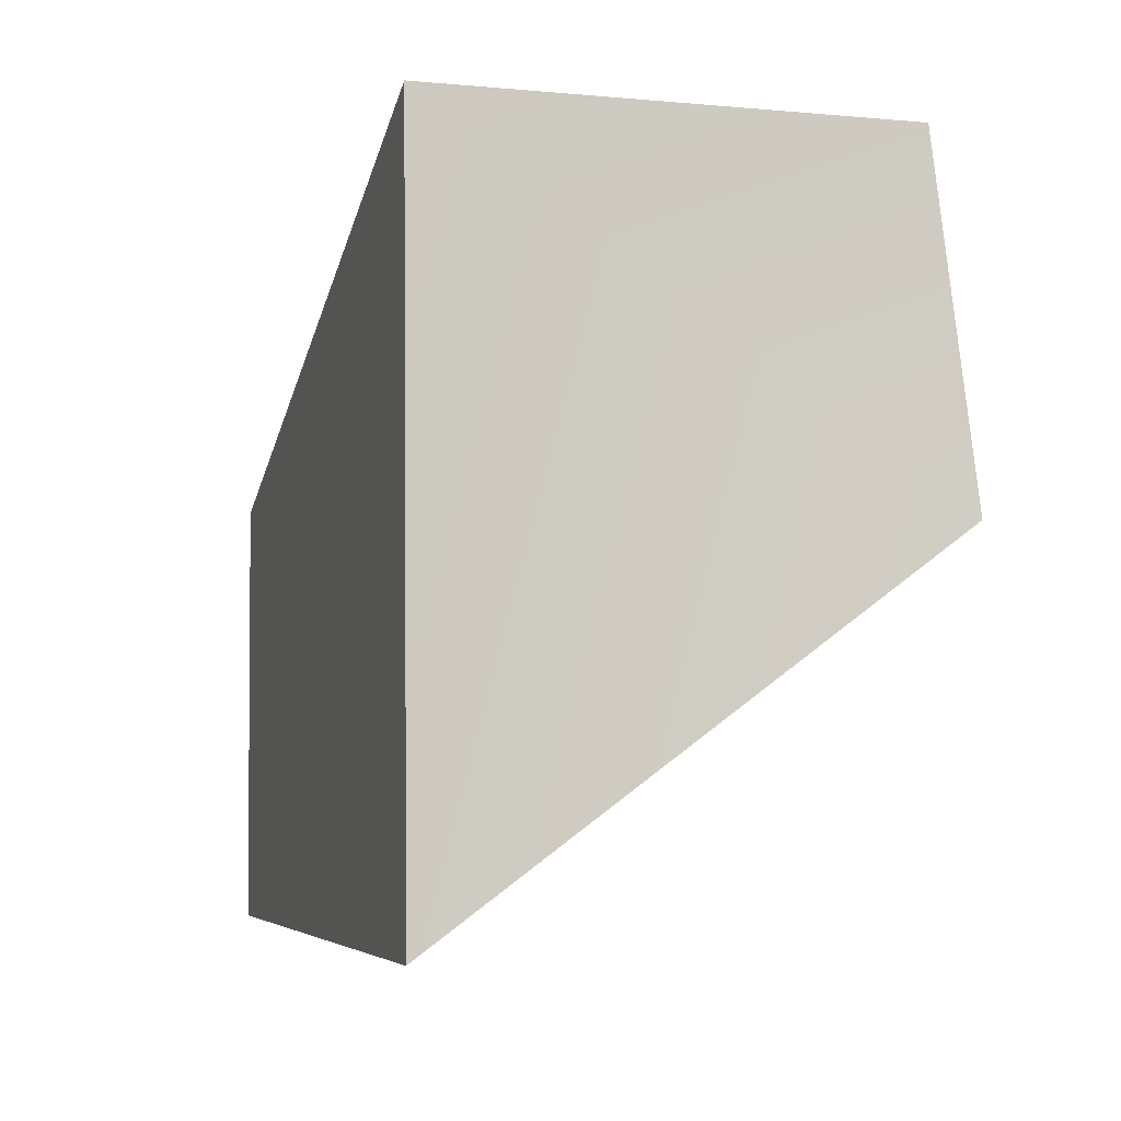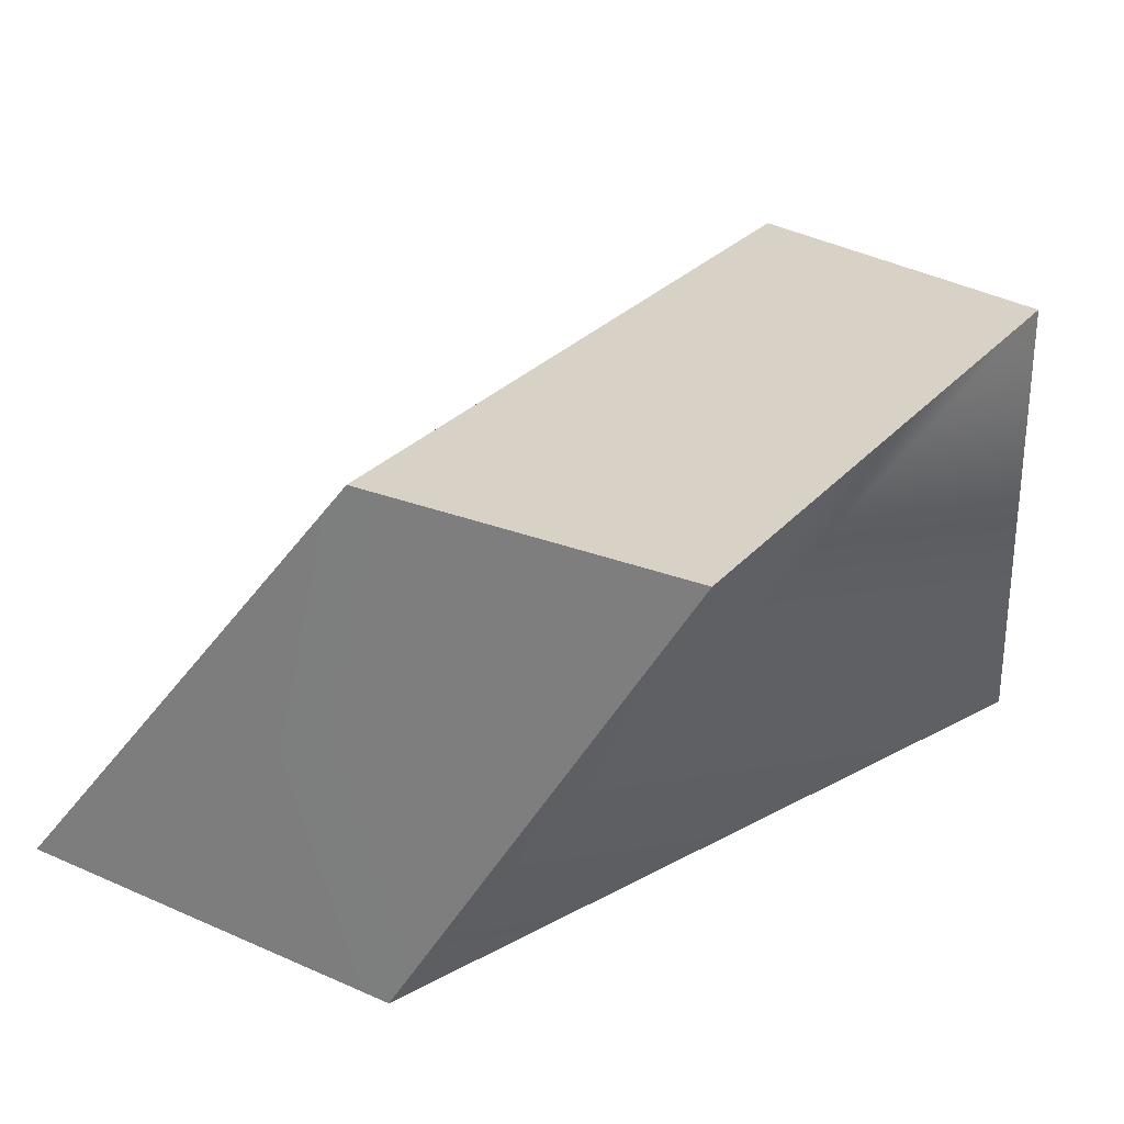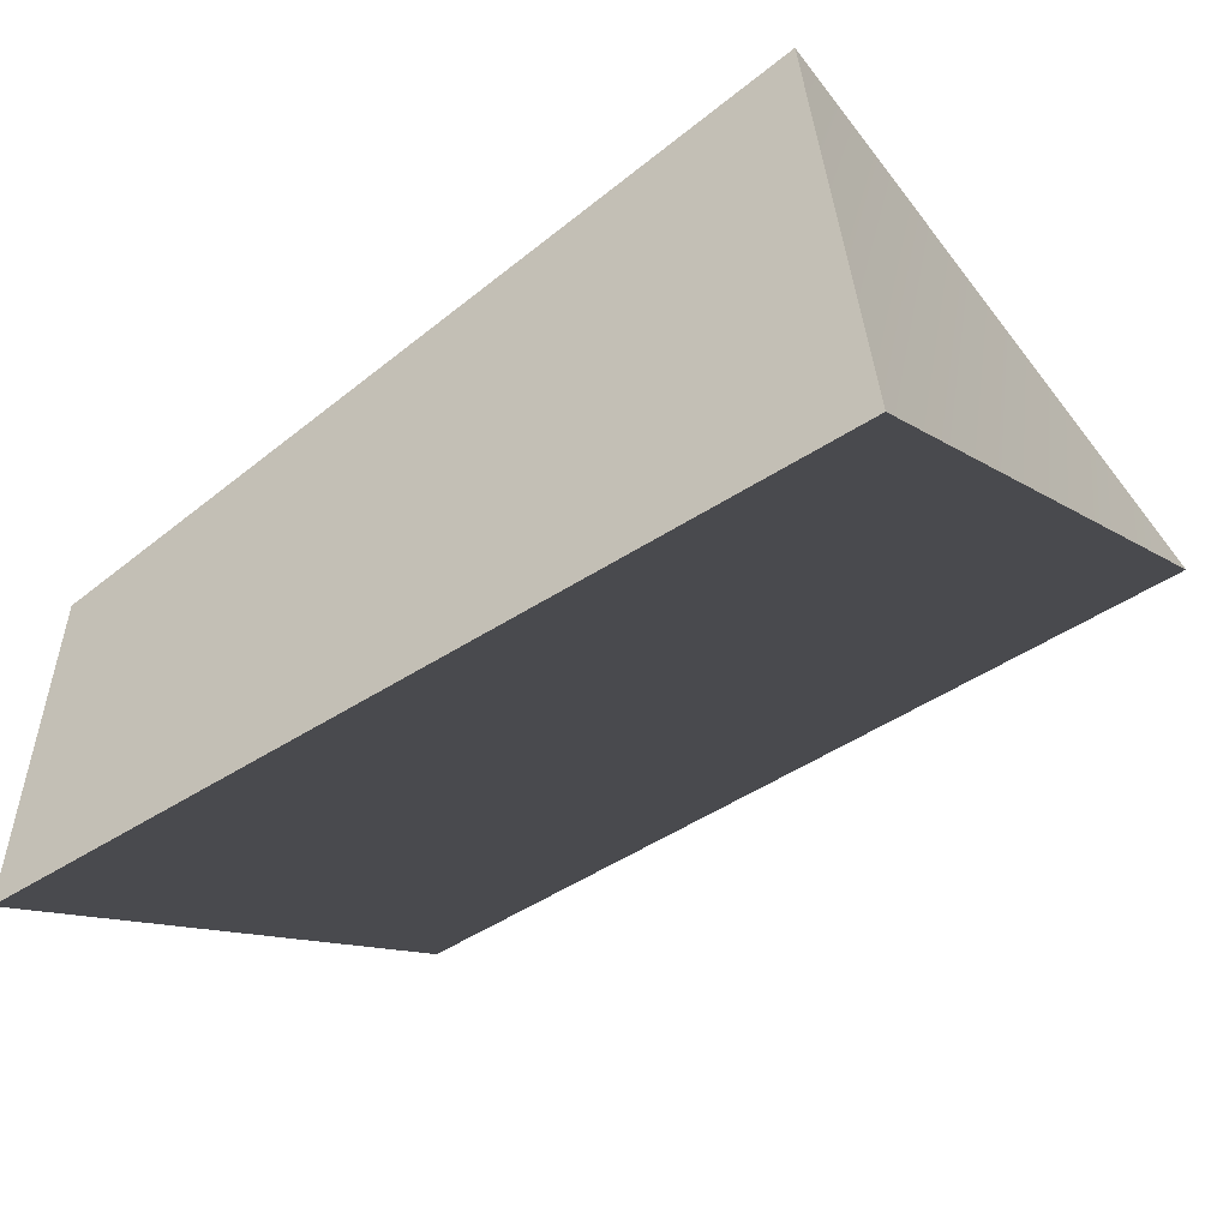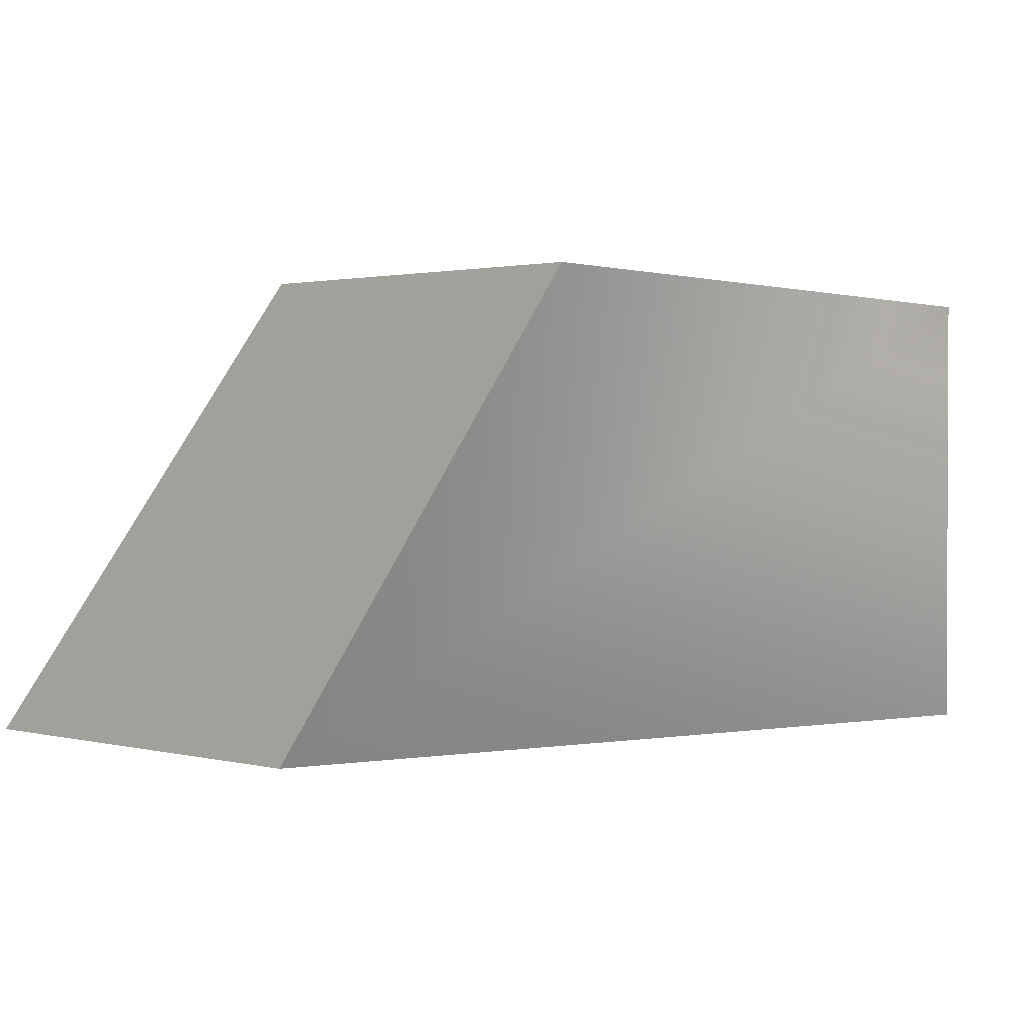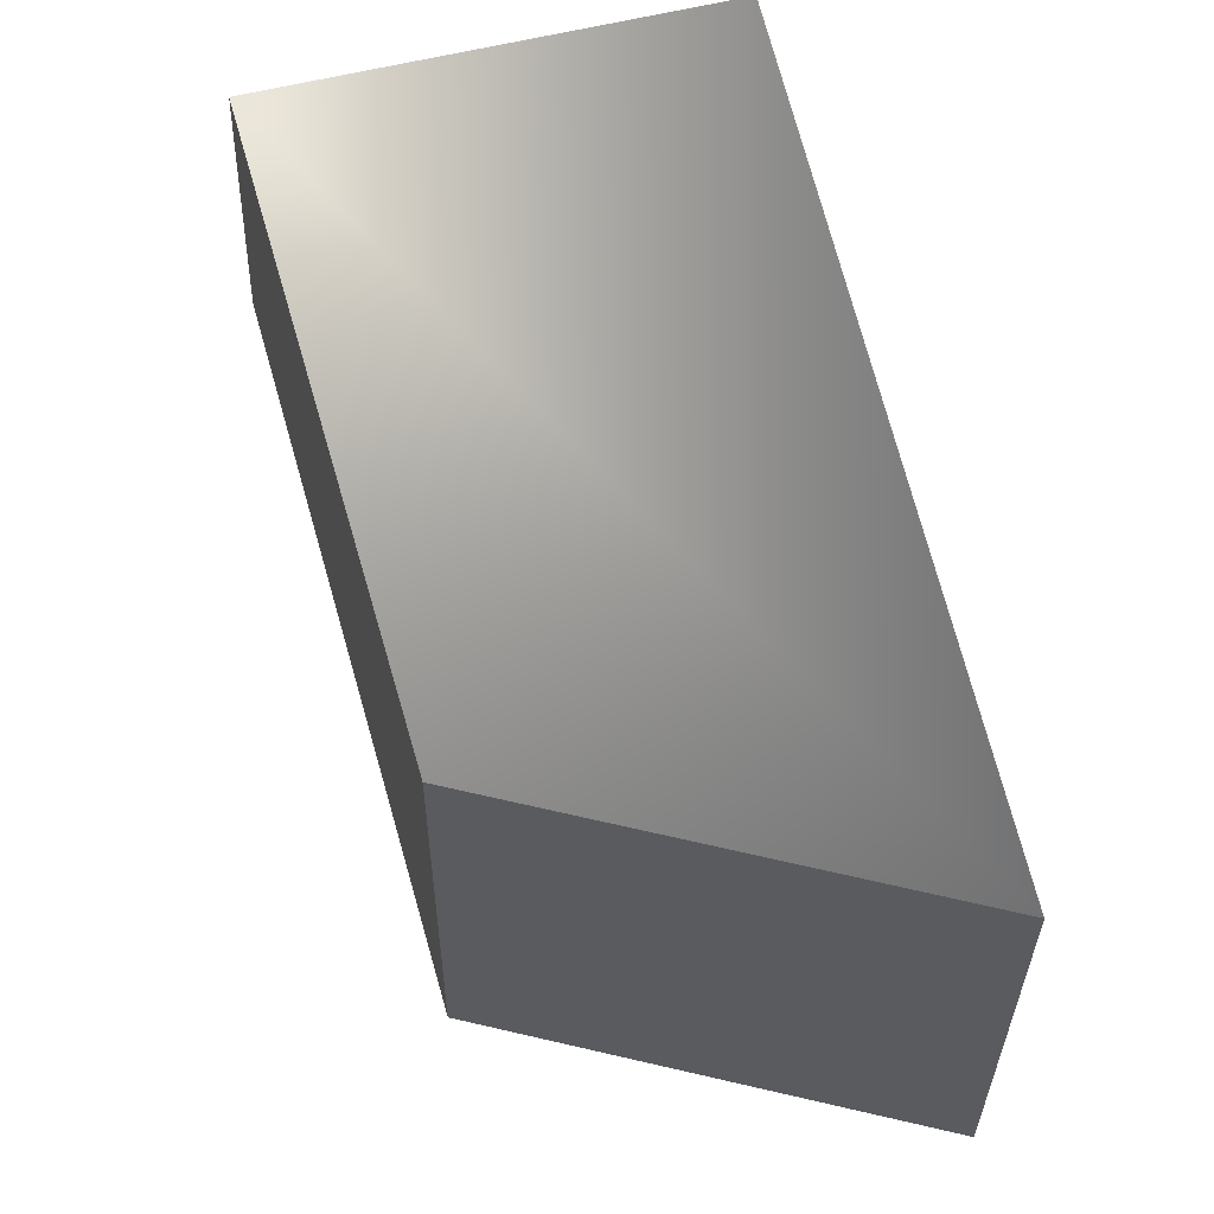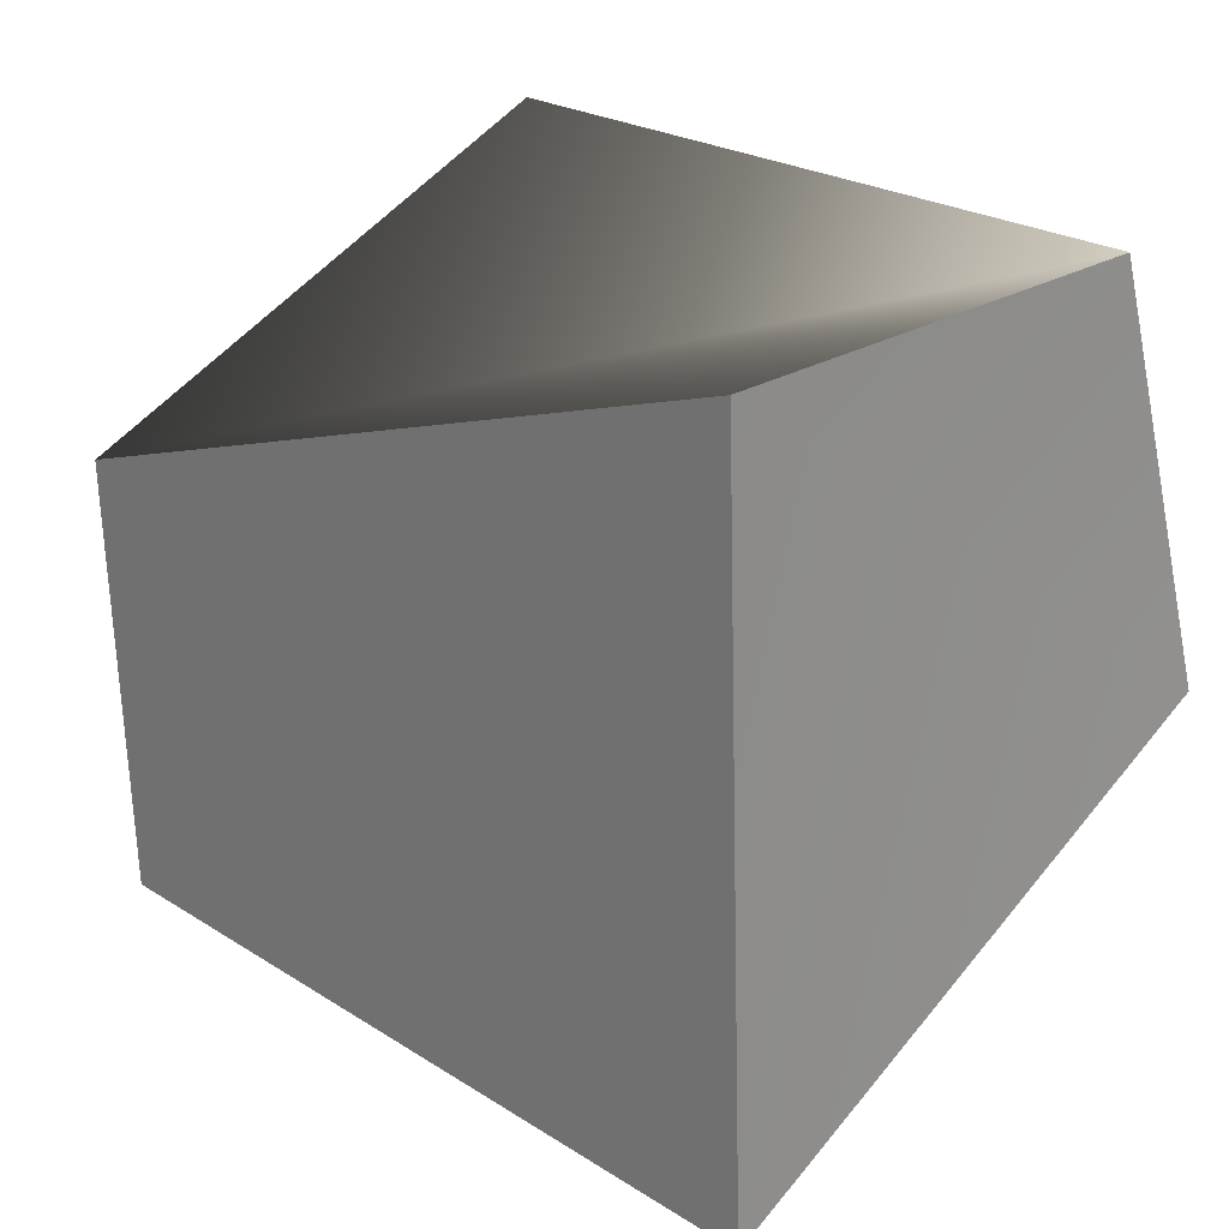
<metadata>
{"format":"obj","ext":"obj","renderer":"f3d","projection":"perspective","resolution":1024,"background":"white","views":[{"elev":-5.3,"azim":74.0,"up":"+Z"},{"elev":27.5,"azim":-58.5,"up":"+Y"},{"elev":-56.9,"azim":33.1,"up":"+Z"},{"elev":1.3,"azim":-49.9,"up":"+Y"},{"elev":54.4,"azim":-105.7,"up":"+Z"},{"elev":24.9,"azim":45.3,"up":"+Z"}]}
</metadata>
<code>
o Ext 1 Up Box
g Ext 1 Up Box
v 6.678 0.05 5.982
v 4.979 0.05 5.401
v 6.678 1.05 5.982
v 5.166 1.05 5.982
v 4.979 0.05 5.401
v 5.014 0.05 4.448
v 5.166 1.05 5.982
v 5.166 1.05 5.215
v 5.014 0.05 4.448
v 6.734 0.05 4.448
v 5.166 1.05 5.215
v 6.88 1.05 5.215
v 6.734 0.05 4.448
v 6.678 0.05 5.982
v 6.88 1.05 5.215
v 6.678 1.05 5.982
v 6.678 1.05 5.982
v 5.166 1.05 5.982
v 6.88 1.05 5.215
v 5.166 1.05 5.215
v 6.734 0.05 4.448
v 5.014 0.05 4.448
v 6.678 0.05 5.982
v 4.979 0.05 5.401
g Ext 1 Up Box
f 3 4 2 1
f 7 8 6 5
f 11 12 10 9
f 15 16 14 13
f 19 20 18 17
f 23 24 22 21

</code>
